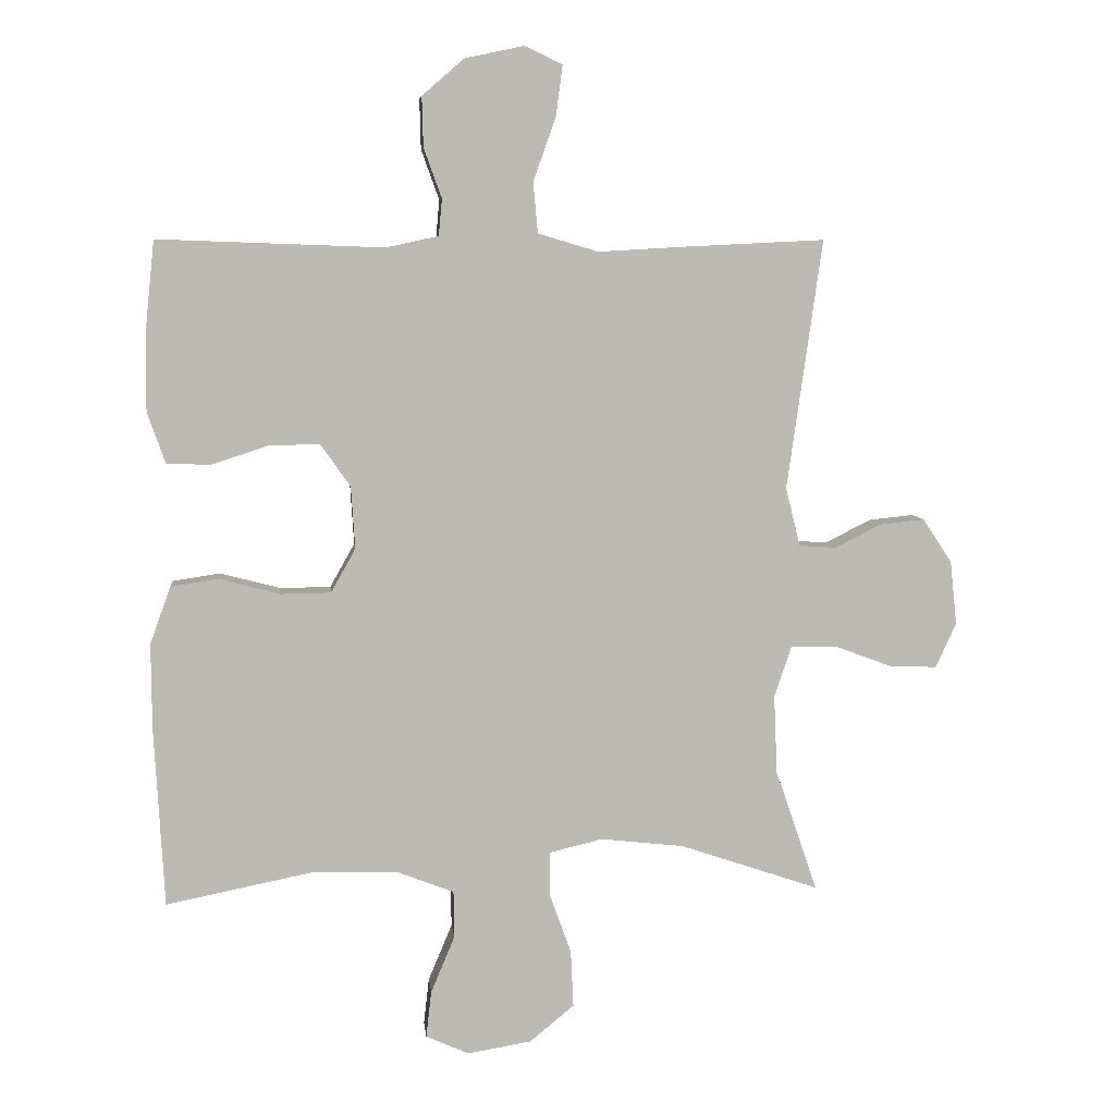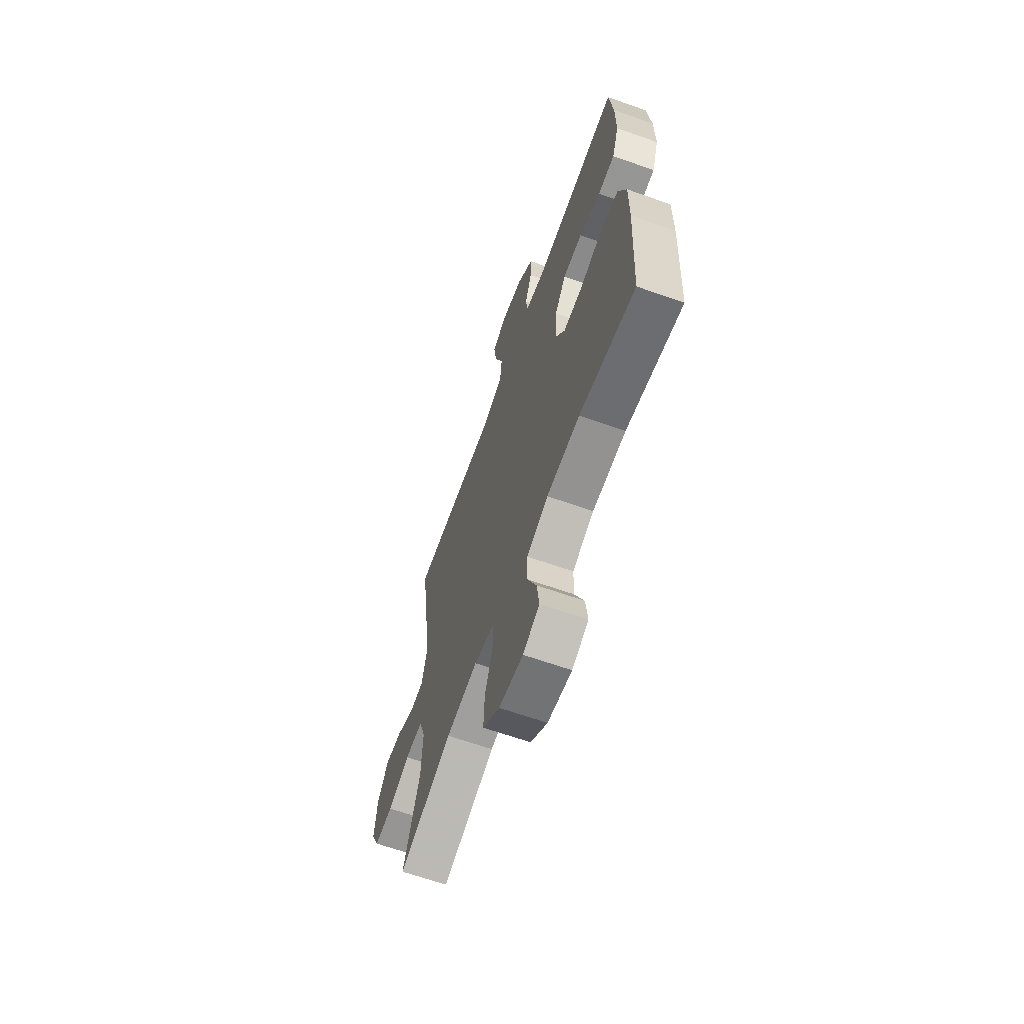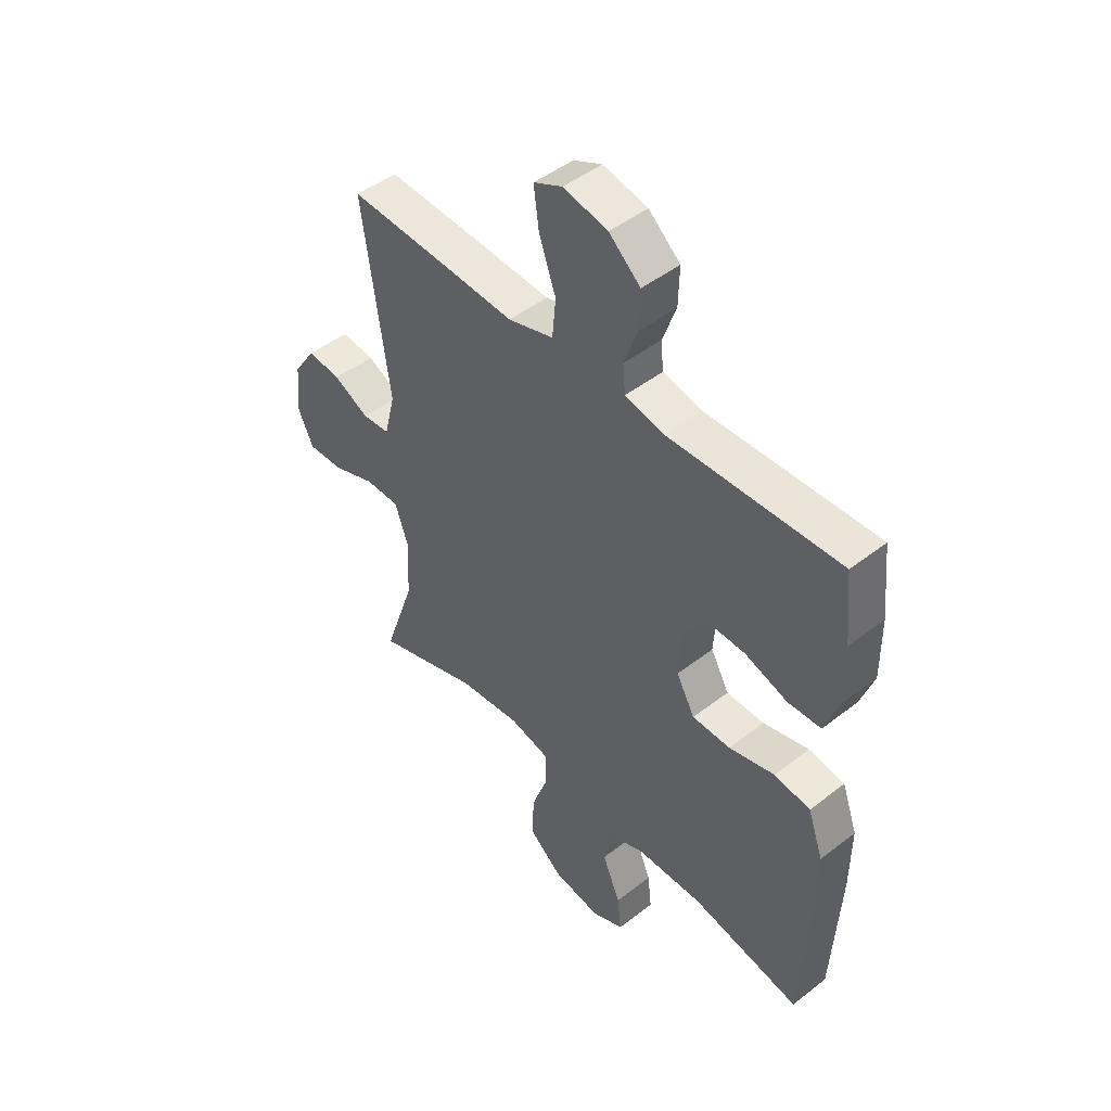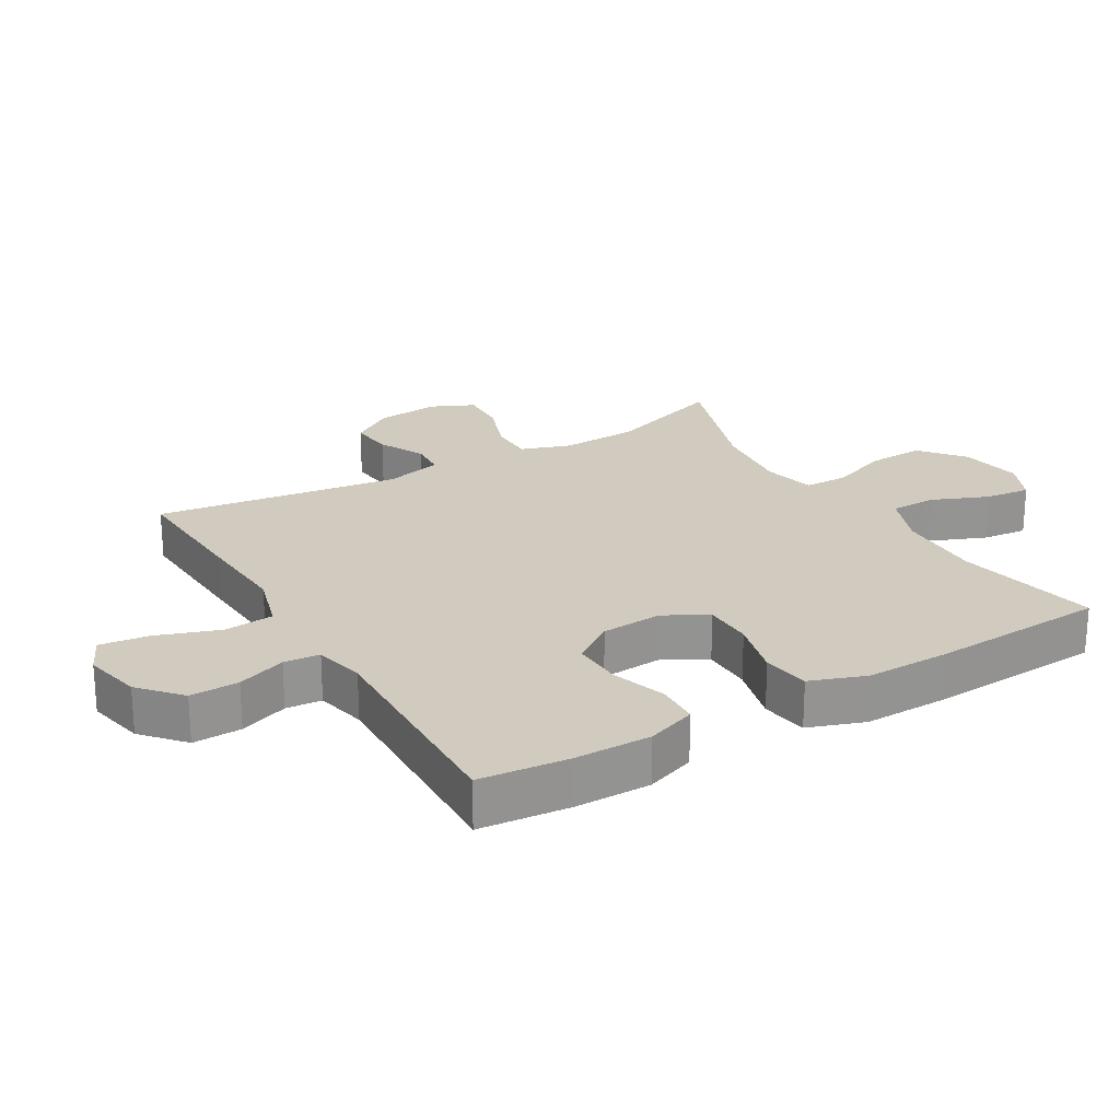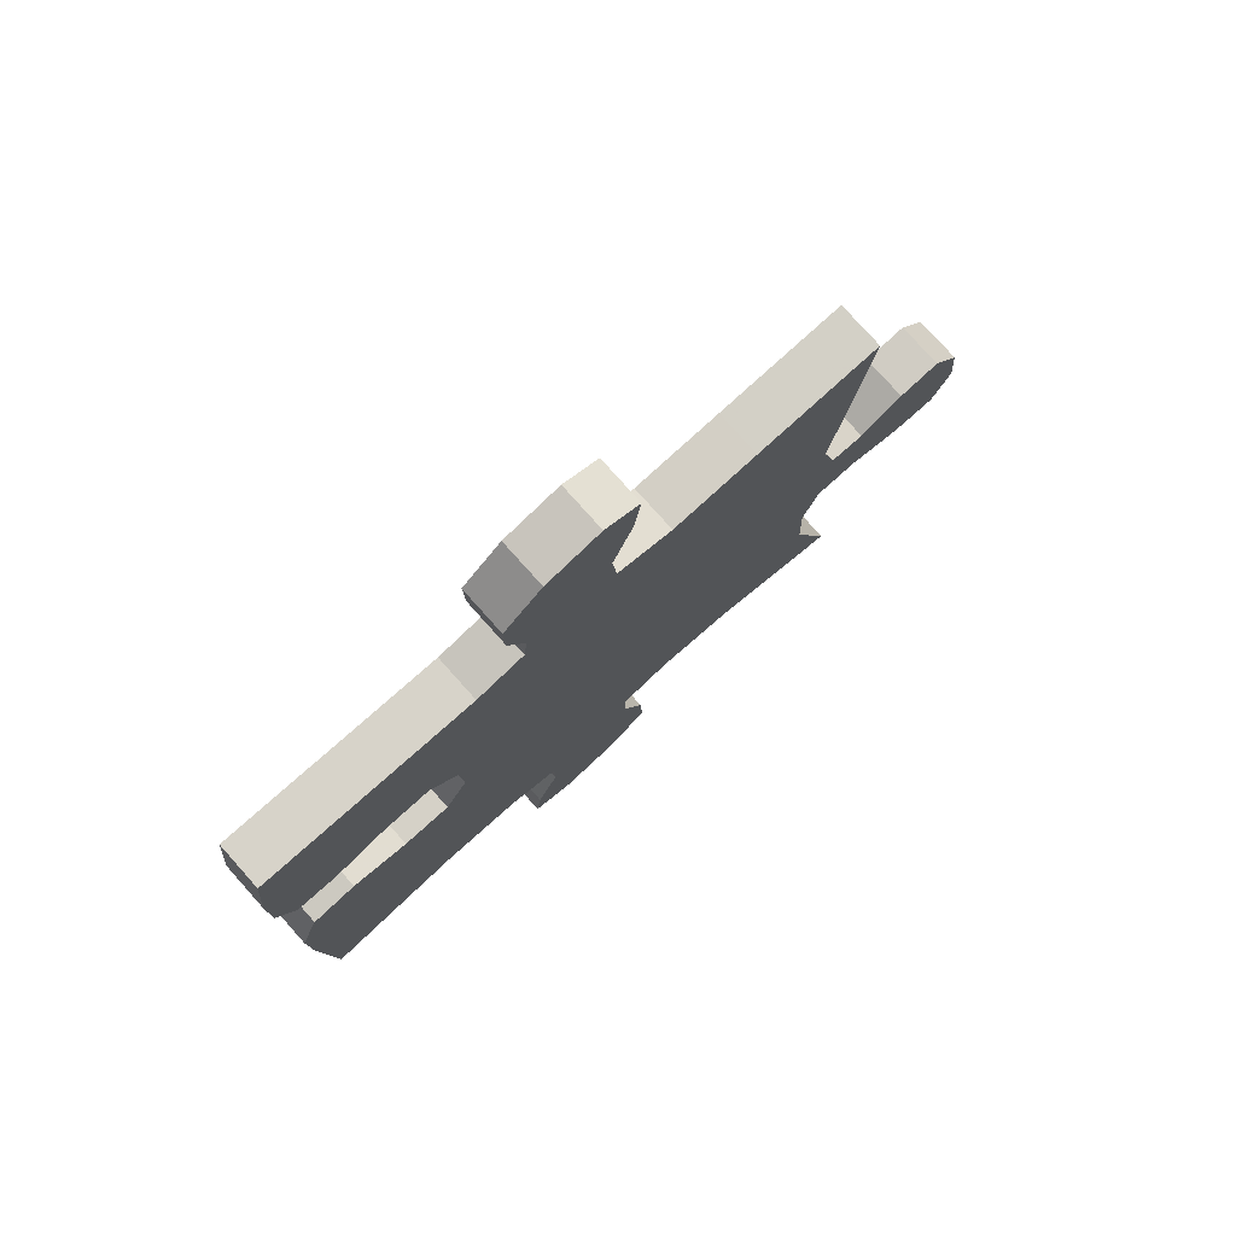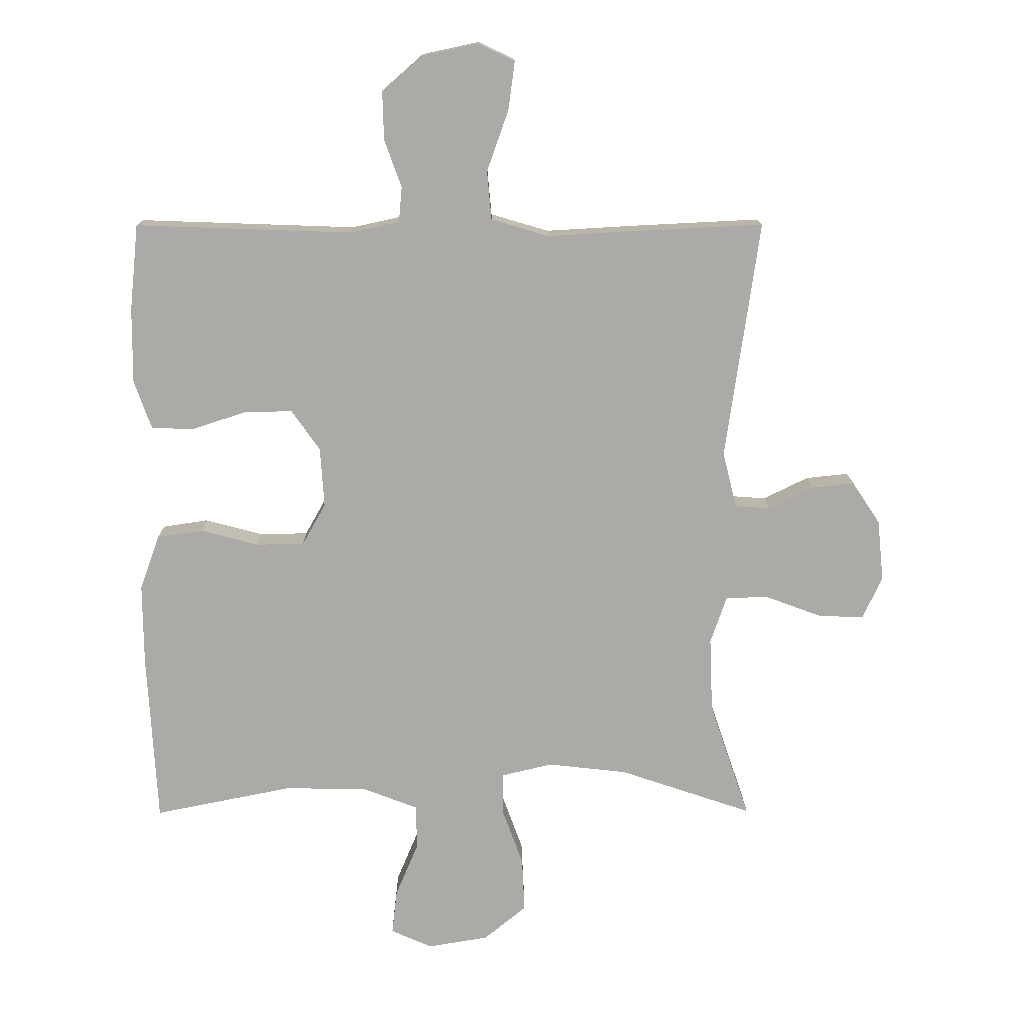
<metadata>
{"format":"obj","ext":"obj","renderer":"f3d","projection":"perspective","resolution":1024,"background":"white","views":[{"elev":6.7,"azim":174.0,"up":"+Z"},{"elev":-65.1,"azim":70.4,"up":"+Z"},{"elev":47.0,"azim":48.6,"up":"+Z"},{"elev":23.5,"azim":59.3,"up":"+Y"},{"elev":78.2,"azim":138.2,"up":"+Z"},{"elev":14.0,"azim":179.5,"up":"+Z"}]}
</metadata>
<code>
v 0.5 0.07 -0.5
v 0.28 0.07 -0.456
v 0.149 0.07 -0.459
v 0.064 0.07 -0.492
v 0.063 0.07 -0.563
v 0.099 0.07 -0.649
v 0.107 0.07 -0.719
v 0.042 0.07 -0.748
v -0.054 0.07 -0.732
v -0.121 0.07 -0.677
v -0.117 0.07 -0.591
v -0.084 0.07 -0.5
v -0.085 0.07 -0.434
v -0.165 0.07 -0.415
v -0.29 0.07 -0.429
v -0.5 0.07 -0.5
v -0.437 0.07 -0.316
v -0.432 0.07 -0.197
v -0.458 0.07 -0.121
v -0.527 0.07 -0.121
v -0.613 0.07 -0.153
v -0.685 0.07 -0.156
v -0.716 0.07 -0.089
v -0.706 0.07 0.008
v -0.662 0.07 0.074
v -0.595 0.07 0.067
v -0.524 0.07 0.032
v -0.469 0.07 0.036
v -0.447 0.07 0.124
v -0.5 0.07 0.5
v -0.297 0.07 0.49
v -0.158 0.07 0.482
v -0.067 0.07 0.509
v -0.06 0.07 0.585
v -0.094 0.07 0.681
v -0.104 0.07 0.757
v -0.047 0.07 0.784
v 0.042 0.07 0.765
v 0.105 0.07 0.71
v 0.103 0.07 0.635
v 0.076 0.07 0.56
v 0.081 0.07 0.505
v 0.159 0.07 0.488
v 0.5 0.07 0.5
v 0.514 0.07 0.364
v 0.515 0.07 0.246
v 0.488 0.07 0.17
v 0.422 0.07 0.167
v 0.337 0.07 0.195
v 0.26 0.07 0.197
v 0.215 0.07 0.133
v 0.209 0.07 0.039
v 0.246 0.07 -0.027
v 0.322 0.07 -0.028
v 0.413 0.07 -0.004
v 0.485 0.07 -0.015
v 0.516 0.07 -0.101
v 0.515 0.07 -0.228
v 0.5 0 -0.5
v 0.28 0 -0.456
v 0.149 0 -0.459
v 0.064 0 -0.492
v 0.063 0 -0.563
v 0.099 0 -0.649
v 0.107 0 -0.719
v 0.042 0 -0.748
v -0.054 0 -0.732
v -0.121 0 -0.677
v -0.117 0 -0.591
v -0.084 0 -0.5
v -0.085 0 -0.434
v -0.165 0 -0.415
v -0.29 0 -0.429
v -0.5 0 -0.5
v -0.437 0 -0.316
v -0.432 0 -0.197
v -0.458 0 -0.121
v -0.527 0 -0.121
v -0.613 0 -0.153
v -0.685 0 -0.156
v -0.716 0 -0.089
v -0.706 0 0.008
v -0.662 0 0.074
v -0.595 0 0.067
v -0.524 0 0.032
v -0.469 0 0.036
v -0.447 0 0.124
v -0.5 0 0.5
v -0.297 0 0.49
v -0.158 0 0.482
v -0.067 0 0.509
v -0.06 0 0.585
v -0.094 0 0.681
v -0.104 0 0.757
v -0.047 0 0.784
v 0.042 0 0.765
v 0.105 0 0.71
v 0.103 0 0.635
v 0.076 0 0.56
v 0.081 0 0.505
v 0.159 0 0.488
v 0.5 0 0.5
v 0.514 0 0.364
v 0.515 0 0.246
v 0.488 0 0.17
v 0.422 0 0.167
v 0.337 0 0.195
v 0.26 0 0.197
v 0.215 0 0.133
v 0.209 0 0.039
v 0.246 0 -0.027
v 0.322 0 -0.028
v 0.413 0 -0.004
v 0.485 0 -0.015
v 0.516 0 -0.101
v 0.515 0 -0.228
f 57 58 1 2
f 54 55 56 57
f 53 54 57 2
f 52 53 2 3
f 51 52 3 4
f 46 47 48 49
f 46 49 50
f 43 44 45 46
f 42 43 46 50
f 38 39 40 41
f 38 41 42
f 37 38 42
f 34 35 36 37
f 34 37 42
f 33 34 42 50
f 29 30 31 32
f 28 29 32 33
f 24 25 26 27
f 24 27 28
f 23 24 28
f 20 21 22 23
f 19 20 23 28
f 18 19 28 33
f 15 16 17
f 14 15 17 18
f 13 14 18 33
f 9 10 11 12
f 5 6 7 8
f 4 5 8 9
f 51 4 9 12
f 33 50 51
f 12 13 33 51
f 60 59 116 115
f 115 114 113 112
f 60 115 112 111
f 61 60 111 110
f 62 61 110 109
f 107 106 105 104
f 108 107 104
f 104 103 102 101
f 108 104 101 100
f 99 98 97 96
f 100 99 96
f 100 96 95
f 95 94 93 92
f 100 95 92
f 108 100 92 91
f 90 89 88 87
f 91 90 87 86
f 85 84 83 82
f 86 85 82
f 86 82 81
f 81 80 79 78
f 86 81 78 77
f 91 86 77 76
f 75 74 73
f 76 75 73 72
f 91 76 72 71
f 70 69 68 67
f 66 65 64 63
f 67 66 63 62
f 70 67 62 109
f 109 108 91
f 109 91 71 70
f 1 59 60 2
f 2 60 61 3
f 3 61 62 4
f 4 62 63 5
f 5 63 64 6
f 6 64 65 7
f 7 65 66 8
f 8 66 67 9
f 9 67 68 10
f 10 68 69 11
f 11 69 70 12
f 12 70 71 13
f 13 71 72 14
f 14 72 73 15
f 15 73 74 16
f 16 74 75 17
f 17 75 76 18
f 18 76 77 19
f 19 77 78 20
f 20 78 79 21
f 21 79 80 22
f 22 80 81 23
f 23 81 82 24
f 24 82 83 25
f 25 83 84 26
f 26 84 85 27
f 27 85 86 28
f 28 86 87 29
f 29 87 88 30
f 30 88 89 31
f 31 89 90 32
f 32 90 91 33
f 33 91 92 34
f 34 92 93 35
f 35 93 94 36
f 36 94 95 37
f 37 95 96 38
f 38 96 97 39
f 39 97 98 40
f 40 98 99 41
f 41 99 100 42
f 42 100 101 43
f 43 101 102 44
f 44 102 103 45
f 45 103 104 46
f 46 104 105 47
f 47 105 106 48
f 48 106 107 49
f 49 107 108 50
f 50 108 109 51
f 51 109 110 52
f 52 110 111 53
f 53 111 112 54
f 54 112 113 55
f 55 113 114 56
f 56 114 115 57
f 57 115 116 58
f 58 116 59 1

</code>
